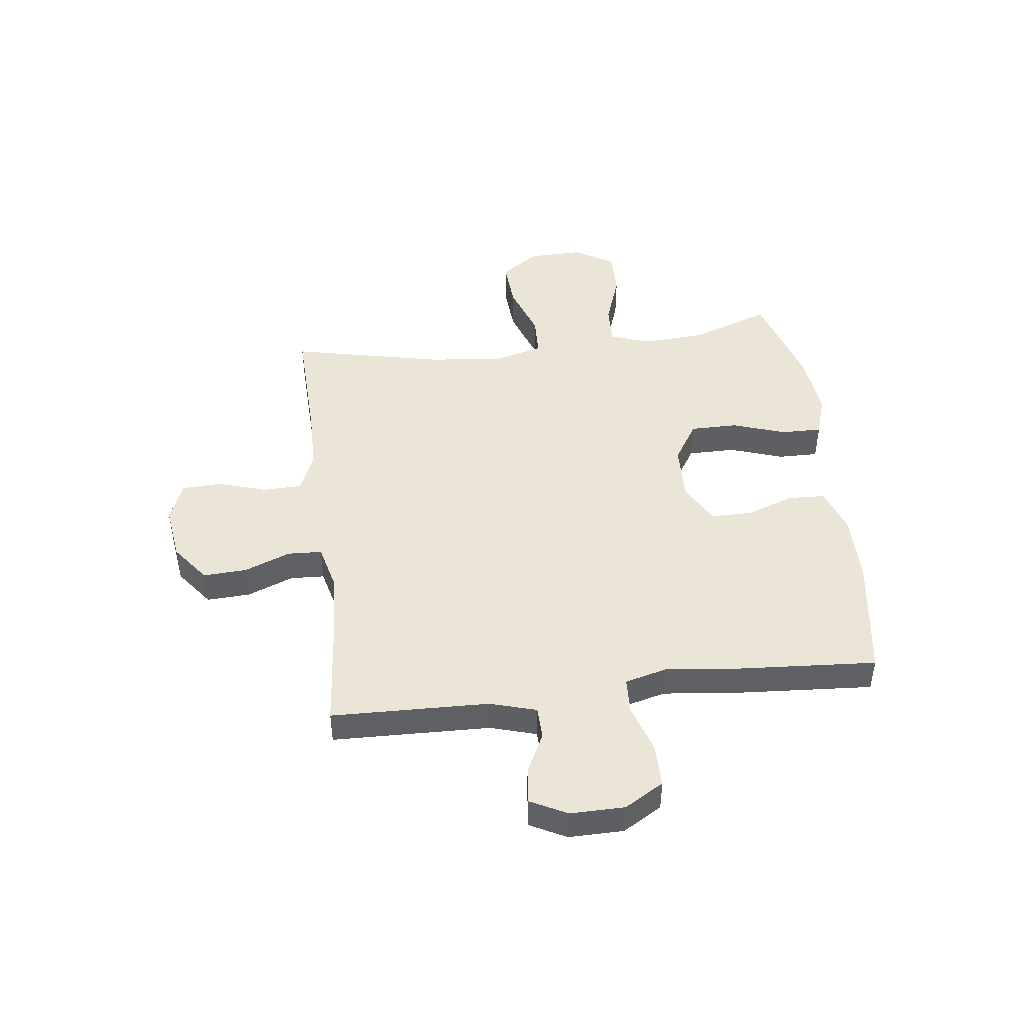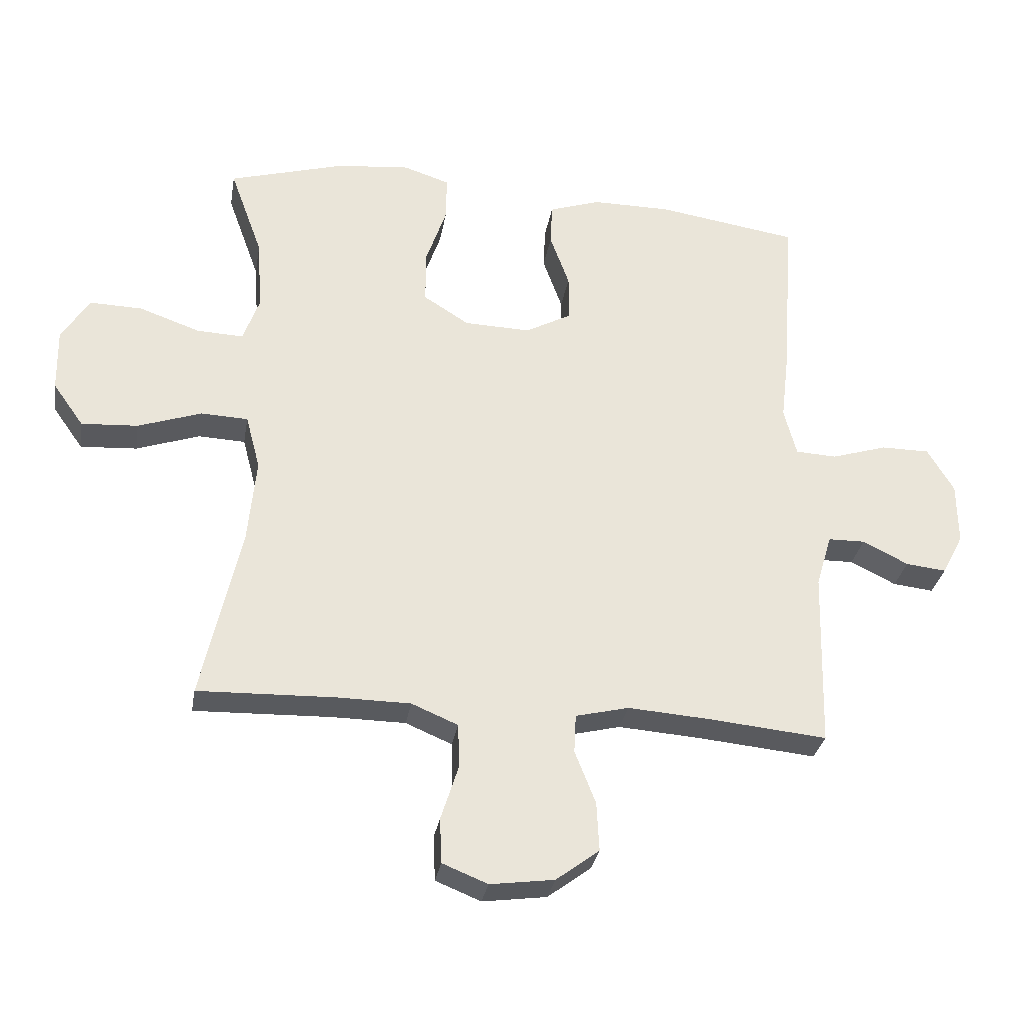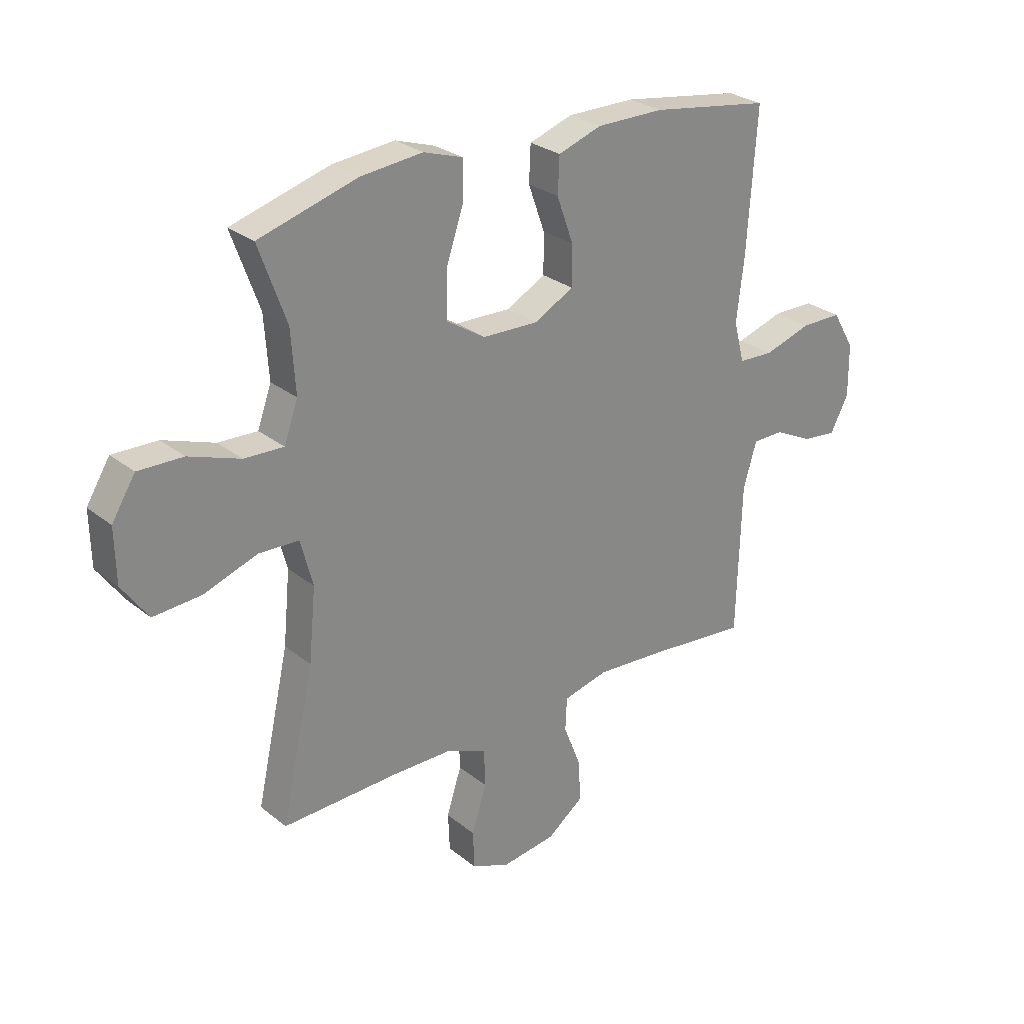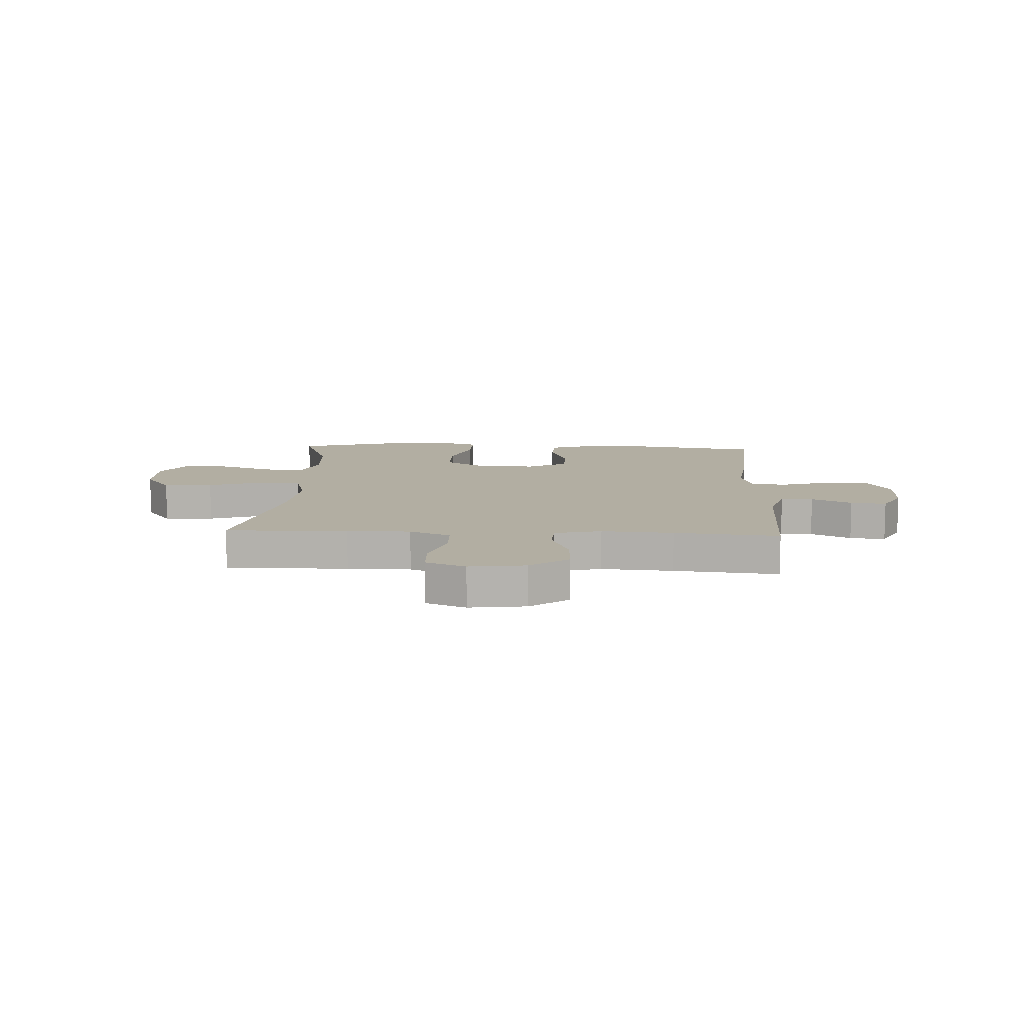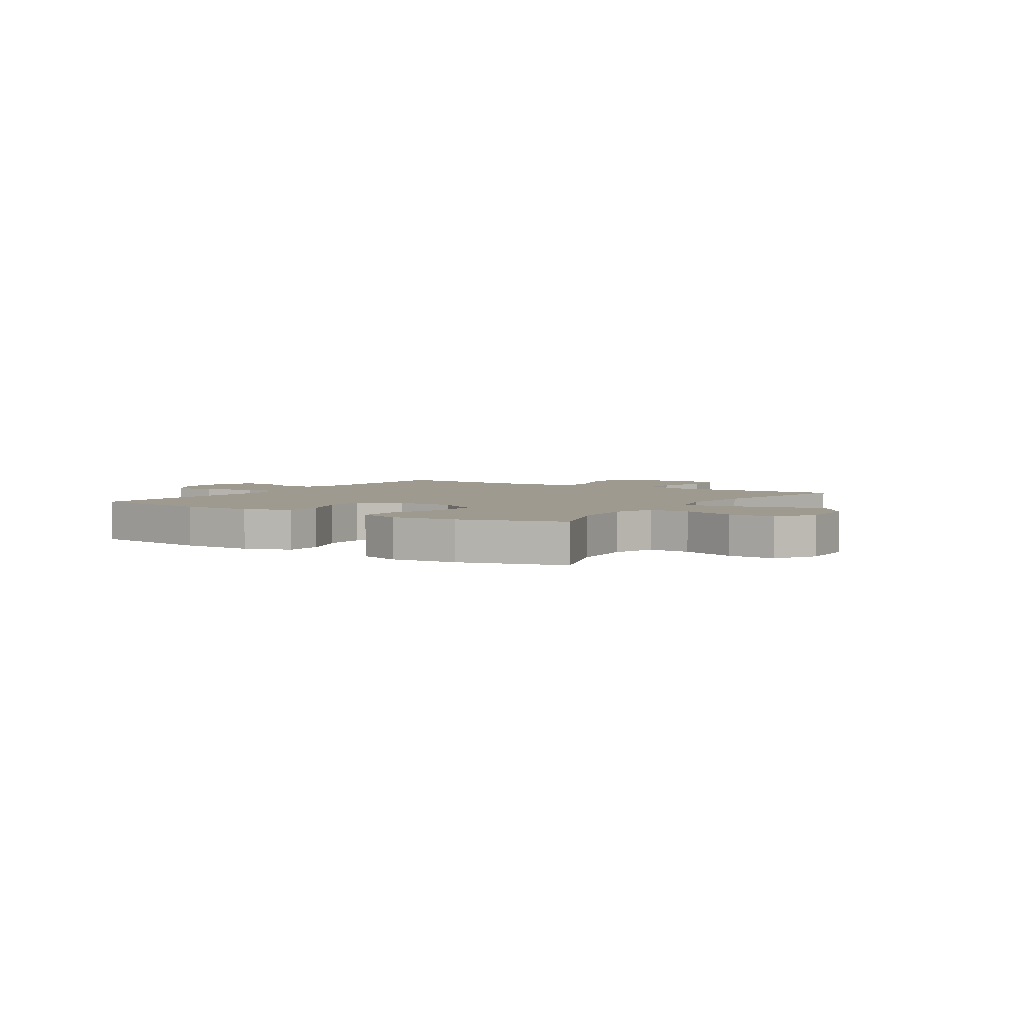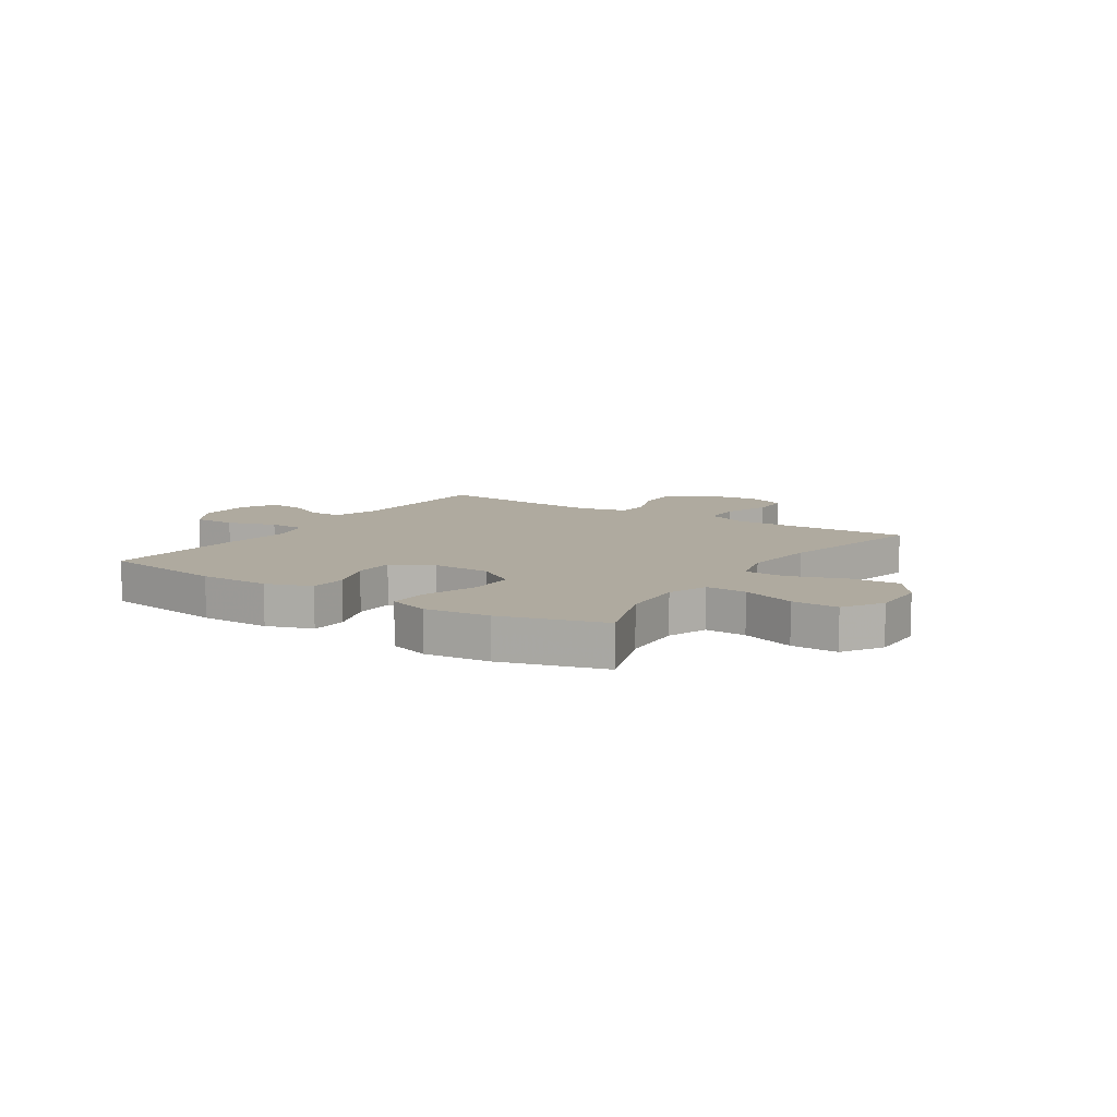
<metadata>
{"format":"obj","ext":"obj","renderer":"f3d","projection":"perspective","resolution":1024,"background":"white","views":[{"elev":45.6,"azim":-97.1,"up":"+Y"},{"elev":-31.0,"azim":170.4,"up":"+Z"},{"elev":27.4,"azim":140.6,"up":"+Z"},{"elev":10.7,"azim":-177.1,"up":"+Y"},{"elev":3.7,"azim":32.6,"up":"+Y"},{"elev":9.5,"azim":33.3,"up":"+Y"}]}
</metadata>
<code>
v -0.5 0.07 0.5
v -0.275 0.07 0.534
v -0.148 0.07 0.534
v -0.066 0.07 0.506
v -0.063 0.07 0.438
v -0.094 0.07 0.352
v -0.094 0.07 0.277
v -0.021 0.07 0.237
v 0.085 0.07 0.24
v 0.158 0.07 0.286
v 0.158 0.07 0.372
v 0.125 0.07 0.469
v 0.124 0.07 0.542
v 0.198 0.07 0.566
v 0.315 0.07 0.554
v 0.5 0.07 0.5
v 0.448 0.07 0.356
v 0.44 0.07 0.24
v 0.466 0.07 0.167
v 0.54 0.07 0.17
v 0.637 0.07 0.204
v 0.721 0.07 0.206
v 0.765 0.07 0.135
v 0.763 0.07 0.034
v 0.714 0.07 -0.035
v 0.624 0.07 -0.029
v 0.523 0.07 0.006
v 0.448 0.07 0.003
v 0.425 0.07 -0.084
v 0.438 0.07 -0.22
v 0.5 0.07 -0.5
v 0.28 0.07 -0.493
v 0.165 0.07 -0.494
v 0.091 0.07 -0.525
v 0.089 0.07 -0.596
v 0.117 0.07 -0.684
v 0.114 0.07 -0.756
v 0.042 0.07 -0.785
v -0.06 0.07 -0.771
v -0.129 0.07 -0.719
v -0.125 0.07 -0.64
v -0.092 0.07 -0.556
v -0.095 0.07 -0.494
v -0.18 0.07 -0.473
v -0.31 0.07 -0.482
v -0.5 0.07 -0.5
v -0.508 0.07 -0.214
v -0.533 0.07 -0.13
v -0.592 0.07 -0.129
v -0.665 0.07 -0.165
v -0.73 0.07 -0.172
v -0.764 0.07 -0.106
v -0.763 0.07 -0.007
v -0.721 0.07 0.064
v -0.643 0.07 0.064
v -0.554 0.07 0.036
v -0.488 0.07 0.039
v -0.468 0.07 0.116
v -0.482 0.07 0.235
v -0.5 0 0.5
v -0.275 0 0.534
v -0.148 0 0.534
v -0.066 0 0.506
v -0.063 0 0.438
v -0.094 0 0.352
v -0.094 0 0.277
v -0.021 0 0.237
v 0.085 0 0.24
v 0.158 0 0.286
v 0.158 0 0.372
v 0.125 0 0.469
v 0.124 0 0.542
v 0.198 0 0.566
v 0.315 0 0.554
v 0.5 0 0.5
v 0.448 0 0.356
v 0.44 0 0.24
v 0.466 0 0.167
v 0.54 0 0.17
v 0.637 0 0.204
v 0.721 0 0.206
v 0.765 0 0.135
v 0.763 0 0.034
v 0.714 0 -0.035
v 0.624 0 -0.029
v 0.523 0 0.006
v 0.448 0 0.003
v 0.425 0 -0.084
v 0.438 0 -0.22
v 0.5 0 -0.5
v 0.28 0 -0.493
v 0.165 0 -0.494
v 0.091 0 -0.525
v 0.089 0 -0.596
v 0.117 0 -0.684
v 0.114 0 -0.756
v 0.042 0 -0.785
v -0.06 0 -0.771
v -0.129 0 -0.719
v -0.125 0 -0.64
v -0.092 0 -0.556
v -0.095 0 -0.494
v -0.18 0 -0.473
v -0.31 0 -0.482
v -0.5 0 -0.5
v -0.508 0 -0.214
v -0.533 0 -0.13
v -0.592 0 -0.129
v -0.665 0 -0.165
v -0.73 0 -0.172
v -0.764 0 -0.106
v -0.763 0 -0.007
v -0.721 0 0.064
v -0.643 0 0.064
v -0.554 0 0.036
v -0.488 0 0.039
v -0.468 0 0.116
v -0.482 0 0.235
f 58 59 1 2
f 57 58 2 3
f 53 54 55 56
f 53 56 57
f 52 53 57
f 49 50 51 52
f 48 49 52 57
f 47 48 57 3
f 45 46 47 3
f 39 40 41 42
f 39 42 43
f 38 39 43
f 35 36 37 38
f 34 35 38 43
f 33 34 43 44
f 30 31 32
f 29 30 32 33
f 28 29 33 44
f 24 25 26 27
f 24 27 28
f 23 24 28
f 20 21 22 23
f 19 20 23 28
f 18 19 28 44
f 14 15 16 17
f 11 12 13 14
f 10 11 14 17
f 9 10 17 18
f 3 4 5 6
f 3 6 7
f 45 3 7
f 44 45 7 8
f 8 9 18 44
f 61 60 118 117
f 62 61 117 116
f 115 114 113 112
f 116 115 112
f 116 112 111
f 111 110 109 108
f 116 111 108 107
f 62 116 107 106
f 62 106 105 104
f 101 100 99 98
f 102 101 98
f 102 98 97
f 97 96 95 94
f 102 97 94 93
f 103 102 93 92
f 91 90 89
f 92 91 89 88
f 103 92 88 87
f 86 85 84 83
f 87 86 83
f 87 83 82
f 82 81 80 79
f 87 82 79 78
f 103 87 78 77
f 76 75 74 73
f 73 72 71 70
f 76 73 70 69
f 77 76 69 68
f 65 64 63 62
f 66 65 62
f 66 62 104
f 67 66 104 103
f 103 77 68 67
f 1 60 61 2
f 2 61 62 3
f 3 62 63 4
f 4 63 64 5
f 5 64 65 6
f 6 65 66 7
f 7 66 67 8
f 8 67 68 9
f 9 68 69 10
f 10 69 70 11
f 11 70 71 12
f 12 71 72 13
f 13 72 73 14
f 14 73 74 15
f 15 74 75 16
f 16 75 76 17
f 17 76 77 18
f 18 77 78 19
f 19 78 79 20
f 20 79 80 21
f 21 80 81 22
f 22 81 82 23
f 23 82 83 24
f 24 83 84 25
f 25 84 85 26
f 26 85 86 27
f 27 86 87 28
f 28 87 88 29
f 29 88 89 30
f 30 89 90 31
f 31 90 91 32
f 32 91 92 33
f 33 92 93 34
f 34 93 94 35
f 35 94 95 36
f 36 95 96 37
f 37 96 97 38
f 38 97 98 39
f 39 98 99 40
f 40 99 100 41
f 41 100 101 42
f 42 101 102 43
f 43 102 103 44
f 44 103 104 45
f 45 104 105 46
f 46 105 106 47
f 47 106 107 48
f 48 107 108 49
f 49 108 109 50
f 50 109 110 51
f 51 110 111 52
f 52 111 112 53
f 53 112 113 54
f 54 113 114 55
f 55 114 115 56
f 56 115 116 57
f 57 116 117 58
f 58 117 118 59
f 59 118 60 1

</code>
